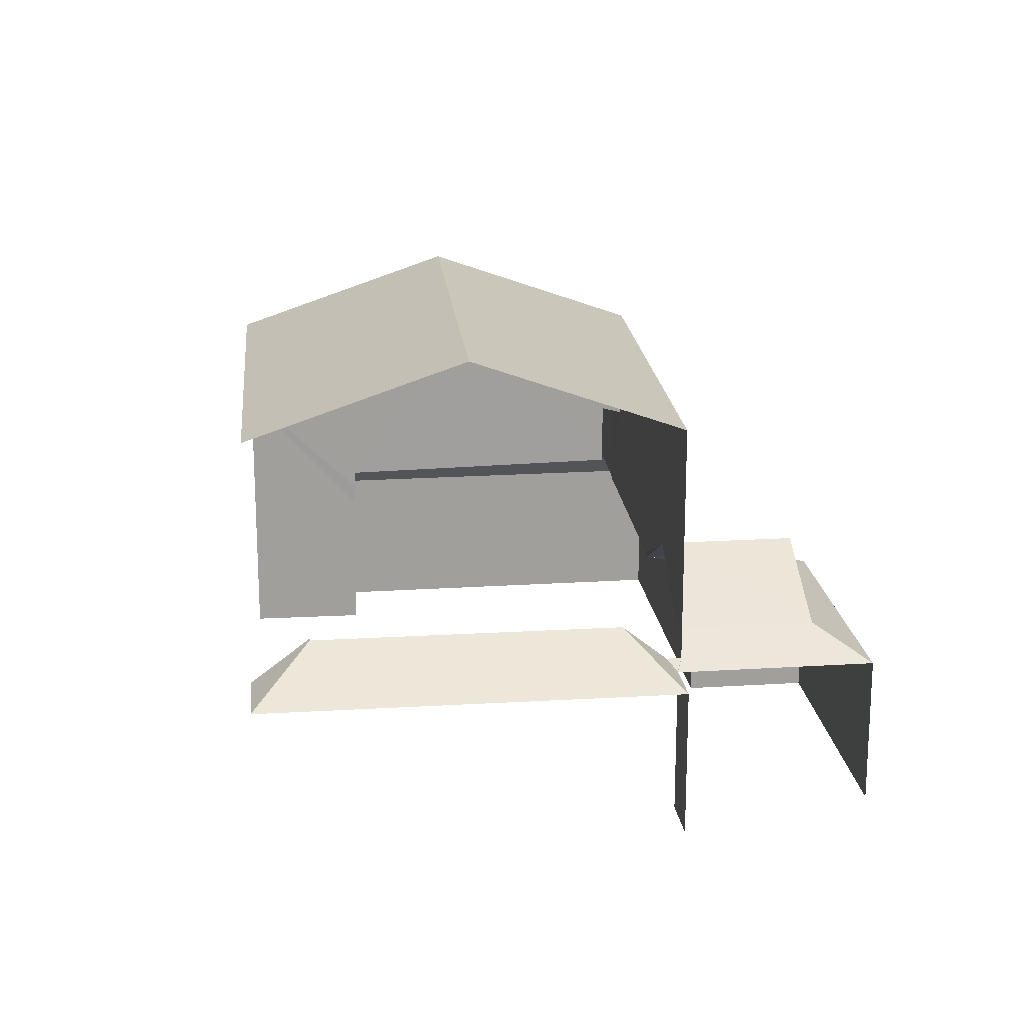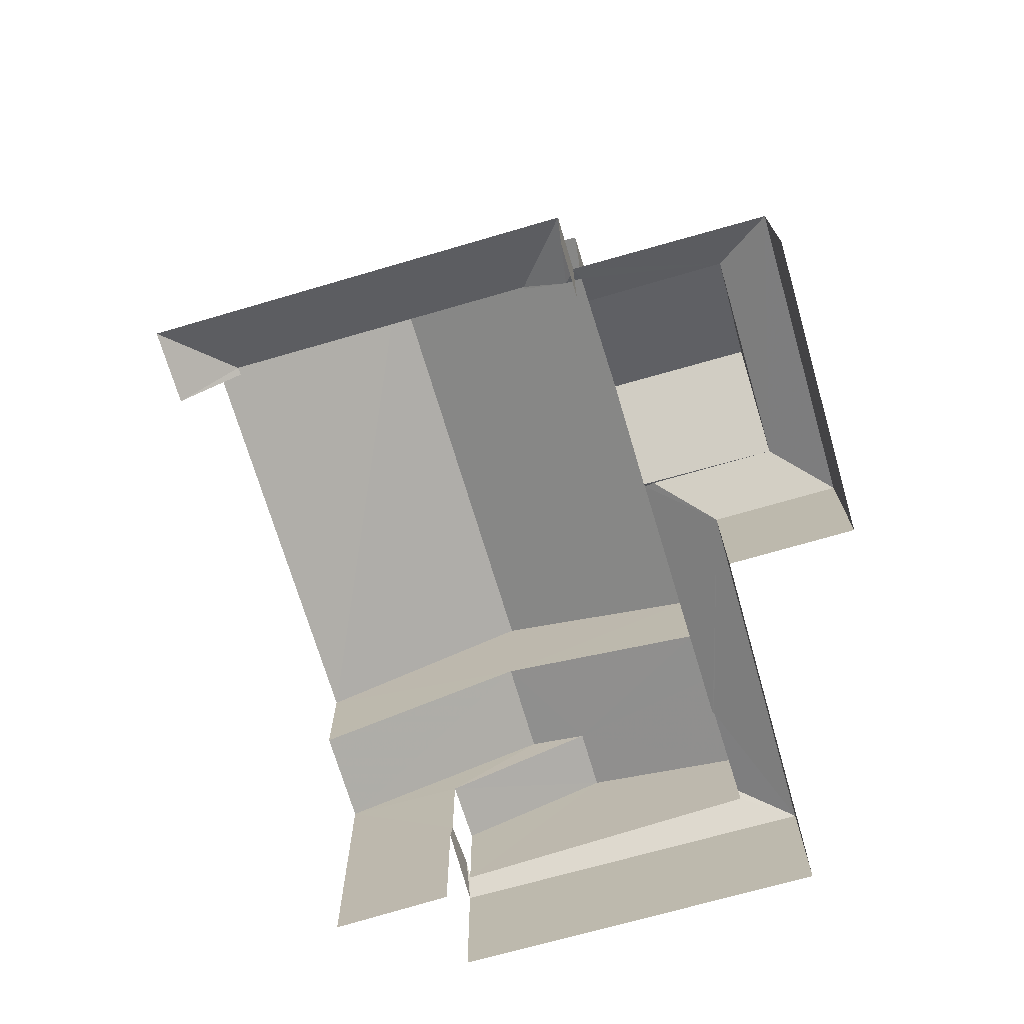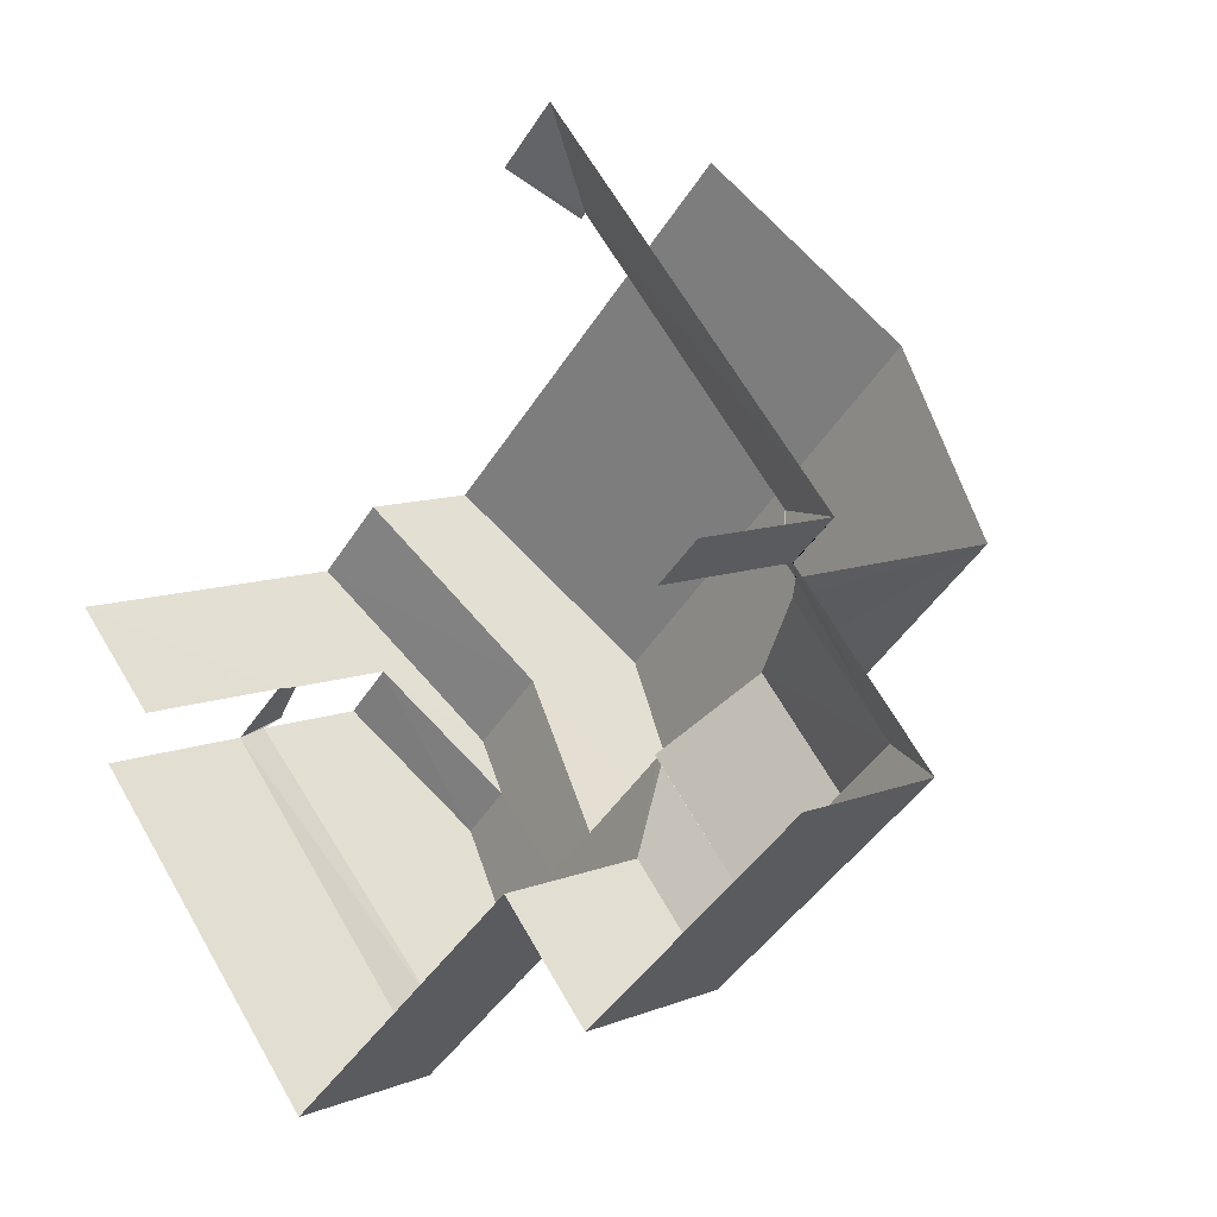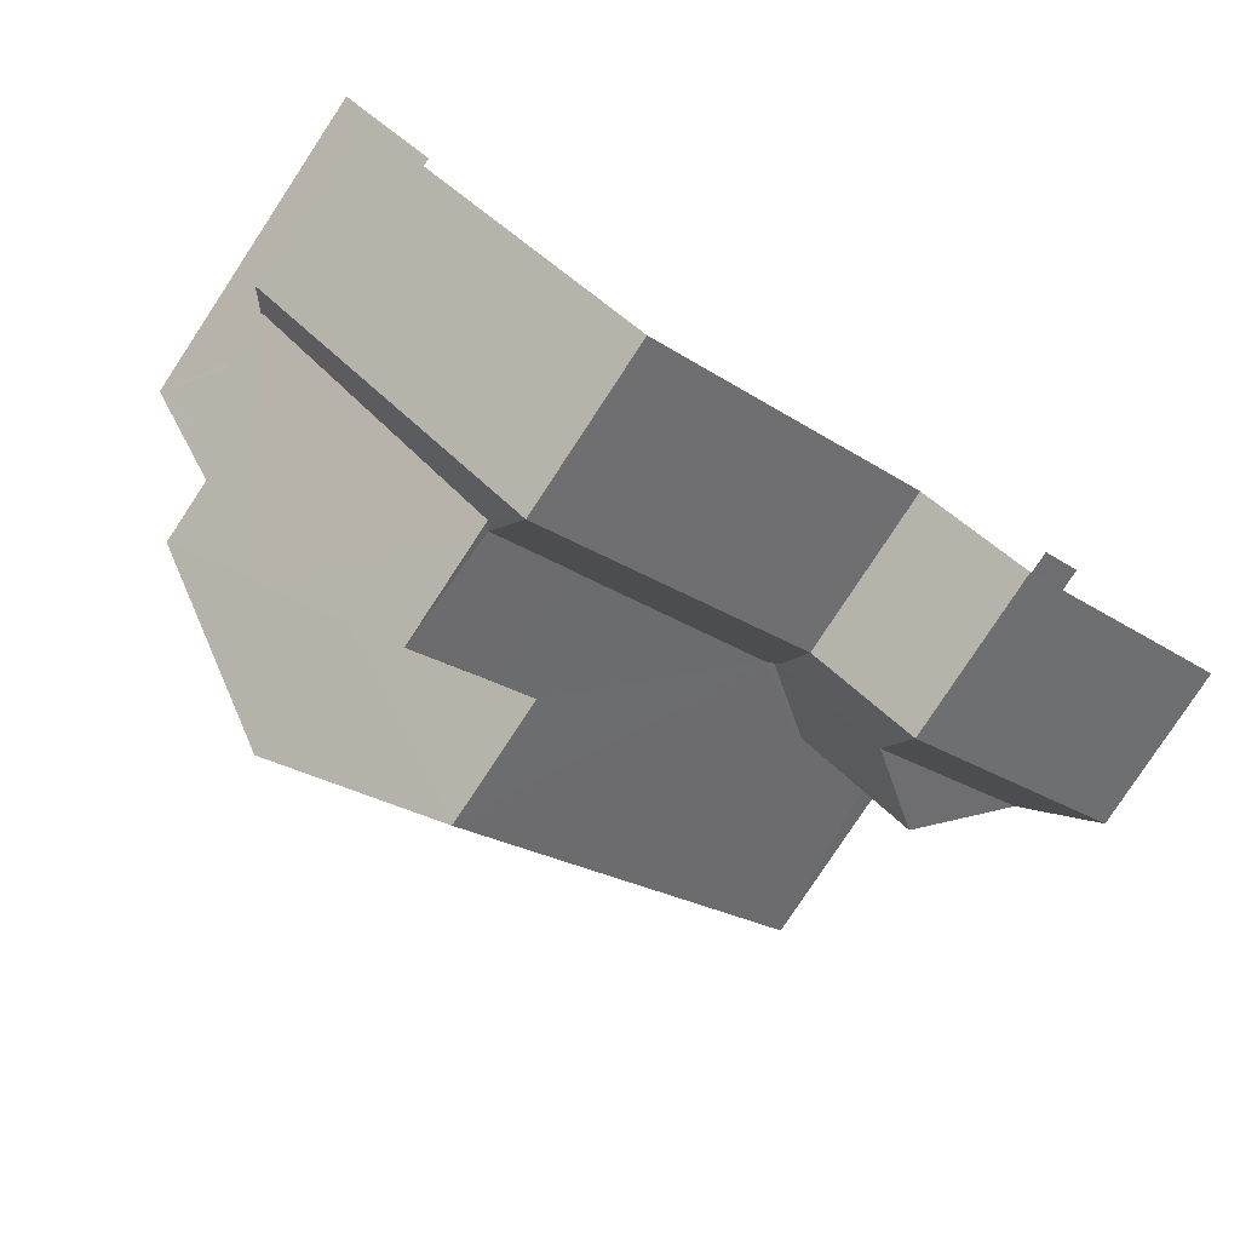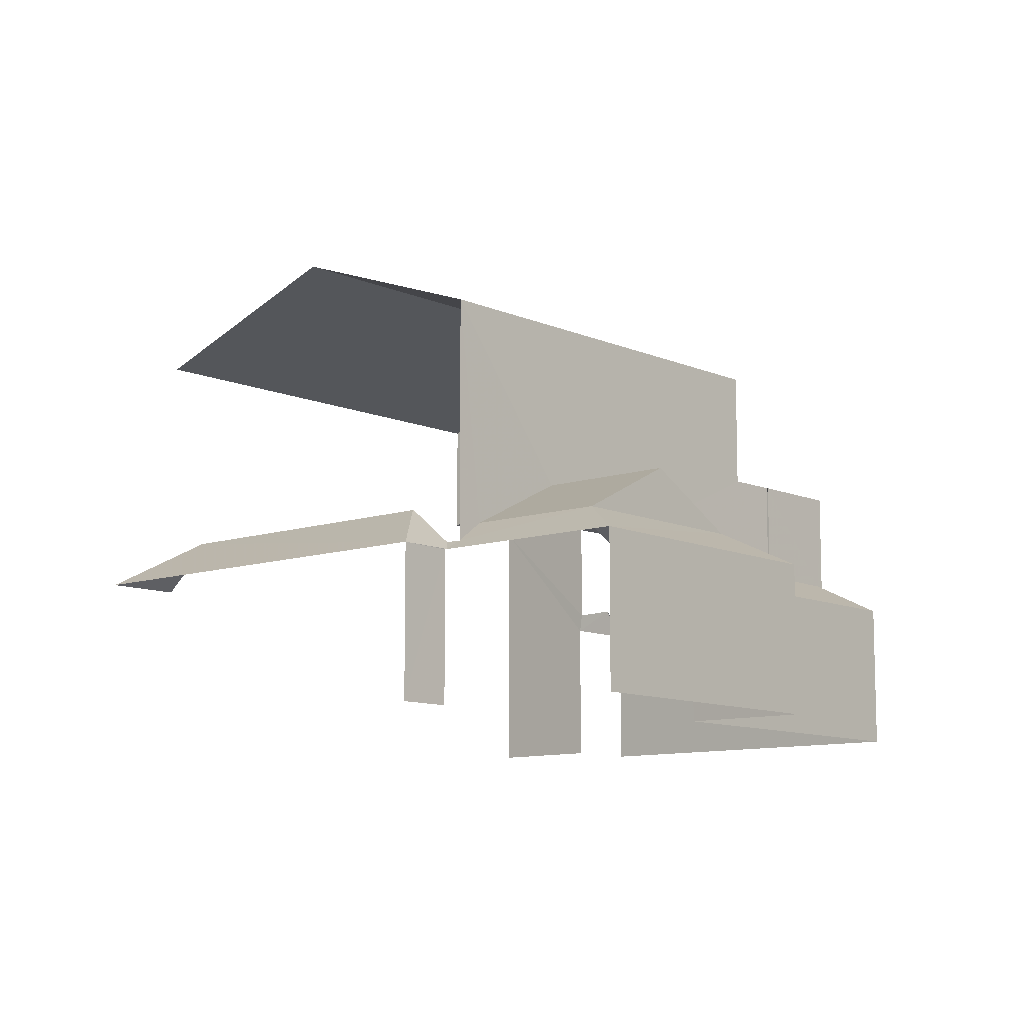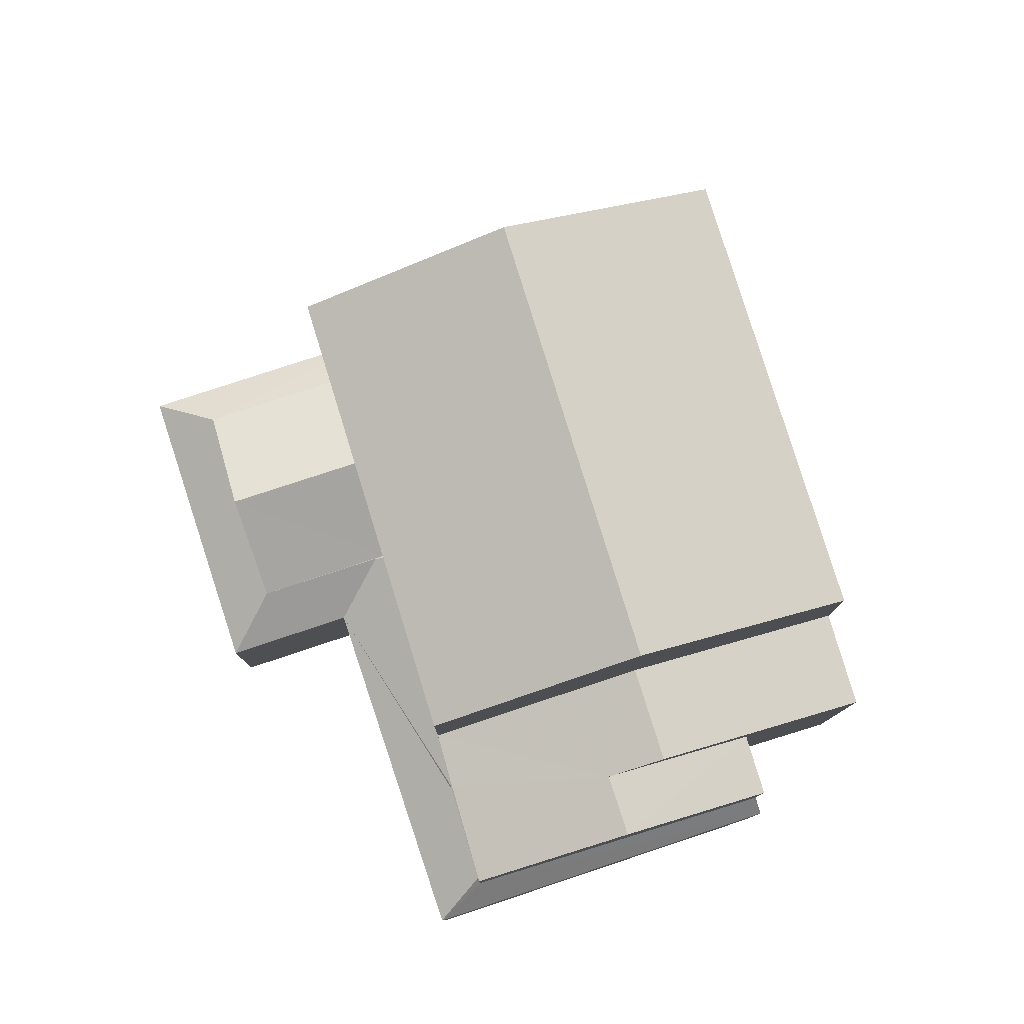
<metadata>
{"format":"obj","ext":"obj","renderer":"f3d","projection":"perspective","resolution":1024,"background":"white","views":[{"elev":19.2,"azim":-140.9,"up":"+Z"},{"elev":-73.2,"azim":-118.3,"up":"+Z"},{"elev":9.9,"azim":-135.8,"up":"+Y"},{"elev":-79.7,"azim":146.6,"up":"+Y"},{"elev":-10.2,"azim":-93.3,"up":"+Z"},{"elev":79.9,"azim":27.6,"up":"+Z"}]}
</metadata>
<code>
v -2.235e+05 -1.277e+05 16.72
v -2.235e+05 -1.277e+05 16.72
v -2.235e+05 -1.277e+05 16.72
v -2.235e+05 -1.277e+05 16.72
v -2.235e+05 -1.277e+05 16.72
v -2.235e+05 -1.277e+05 16.72
v -2.235e+05 -1.277e+05 16.72
v -2.235e+05 -1.277e+05 16.72
v -2.235e+05 -1.277e+05 16.72
v -2.235e+05 -1.277e+05 16.72
v -2.235e+05 -1.277e+05 20.48
v -2.235e+05 -1.277e+05 20.56
v -2.235e+05 -1.277e+05 19.81
v -2.235e+05 -1.277e+05 20.44
v -2.235e+05 -1.277e+05 20.43
v -2.235e+05 -1.277e+05 20.46
v -2.235e+05 -1.277e+05 19.81
v -2.235e+05 -1.277e+05 22.54
v -2.235e+05 -1.277e+05 22.54
v -2.235e+05 -1.277e+05 22.55
v -2.235e+05 -1.277e+05 23.41
v -2.235e+05 -1.277e+05 23.41
v -2.235e+05 -1.277e+05 22.55
v -2.235e+05 -1.277e+05 23.73
v -2.235e+05 -1.277e+05 23.73
v -2.235e+05 -1.277e+05 20.44
v -2.235e+05 -1.277e+05 19.82
v -2.235e+05 -1.277e+05 19.82
v -2.235e+05 -1.277e+05 20.77
v -2.235e+05 -1.277e+05 20.77
v -2.235e+05 -1.277e+05 20.77
v -2.235e+05 -1.277e+05 20.77
v -2.235e+05 -1.277e+05 20.02
v -2.235e+05 -1.277e+05 19.82
v -2.235e+05 -1.277e+05 19.82
v -2.235e+05 -1.277e+05 21.53
v -2.235e+05 -1.277e+05 20.44
v -2.235e+05 -1.277e+05 21.53
v -2.235e+05 -1.277e+05 20.45
v -2.235e+05 -1.277e+05 20.01
v -2.235e+05 -1.277e+05 19.81
v -2.235e+05 -1.277e+05 19.81
v -2.235e+05 -1.277e+05 22.55
v -2.235e+05 -1.277e+05 22.55
v -2.235e+05 -1.277e+05 20.3
v -2.235e+05 -1.277e+05 20.15
v -2.235e+05 -1.277e+05 19.81
v -2.235e+05 -1.277e+05 20.41
v -2.235e+05 -1.277e+05 19.81
v -2.235e+05 -1.277e+05 20.44
v -2.235e+05 -1.277e+05 24.96
v -2.235e+05 -1.277e+05 24.96
v -2.235e+05 -1.277e+05 26.51
v -2.235e+05 -1.277e+05 26.51
v -2.235e+05 -1.277e+05 22.4
v -2.235e+05 -1.277e+05 22.4
v -2.235e+05 -1.277e+05 24.96
v -2.235e+05 -1.277e+05 24.96
v -2.235e+05 -1.277e+05 19.81
v -2.235e+05 -1.277e+05 20.2
f 1 2 3
f 4 1 5
f 6 4 5
f 7 8 9
f 1 3 7
f 10 5 9
f 5 1 9
f 1 7 9
f 30 29 32
f 31 30 32
f 43 10 44
f 58 57 44
f 27 10 9
f 27 9 28
f 58 44 27
f 44 10 27
f 41 7 3
f 42 41 3
f 18 20 11
f 16 18 11
f 58 27 30
f 58 30 54
f 31 51 54
f 33 40 31
f 31 40 51
f 30 31 54
f 28 9 8
f 34 28 8
f 46 48 56
f 48 55 56
f 48 60 55
f 5 47 6
f 5 59 47
f 11 12 13
f 12 14 13
f 15 16 17
f 16 11 13
f 17 16 13
f 18 19 20
f 19 21 22
f 20 22 23
f 23 22 24
f 24 22 25
f 20 19 22
f 26 14 12
f 27 28 29
f 30 27 29
f 31 32 33
f 33 34 35
f 33 32 34
f 36 37 38
f 36 39 37
f 40 33 35
f 39 40 37
f 41 42 37
f 41 40 35
f 41 37 40
f 43 24 25
f 43 44 24
f 17 45 15
f 46 47 48
f 47 45 17
f 46 45 47
f 42 49 50
f 37 42 50
f 51 52 53
f 54 51 53
f 55 21 56
f 55 22 21
f 57 58 54
f 53 57 54
f 29 28 34
f 32 29 34
f 26 36 38
f 50 26 38
f 59 48 47
f 59 60 48
f 13 50 49
f 14 26 50
f 13 14 50
f 47 4 6
f 47 17 4
f 1 13 49
f 2 1 49
f 18 15 19
f 19 15 45
f 16 15 18
f 38 37 50
f 52 23 24
f 52 24 53
f 24 57 53
f 24 44 57
f 42 3 2
f 49 42 2
f 19 45 21
f 45 46 21
f 46 56 21
f 40 39 51
f 51 36 52
f 23 11 20
f 52 12 23
f 26 12 36
f 23 12 11
f 39 36 51
f 36 12 52
f 8 41 34
f 34 41 35
f 7 41 8
f 17 1 4
f 17 13 1
f 5 10 59
f 22 55 25
f 60 59 43
f 55 43 25
f 59 10 43
f 60 43 55

</code>
